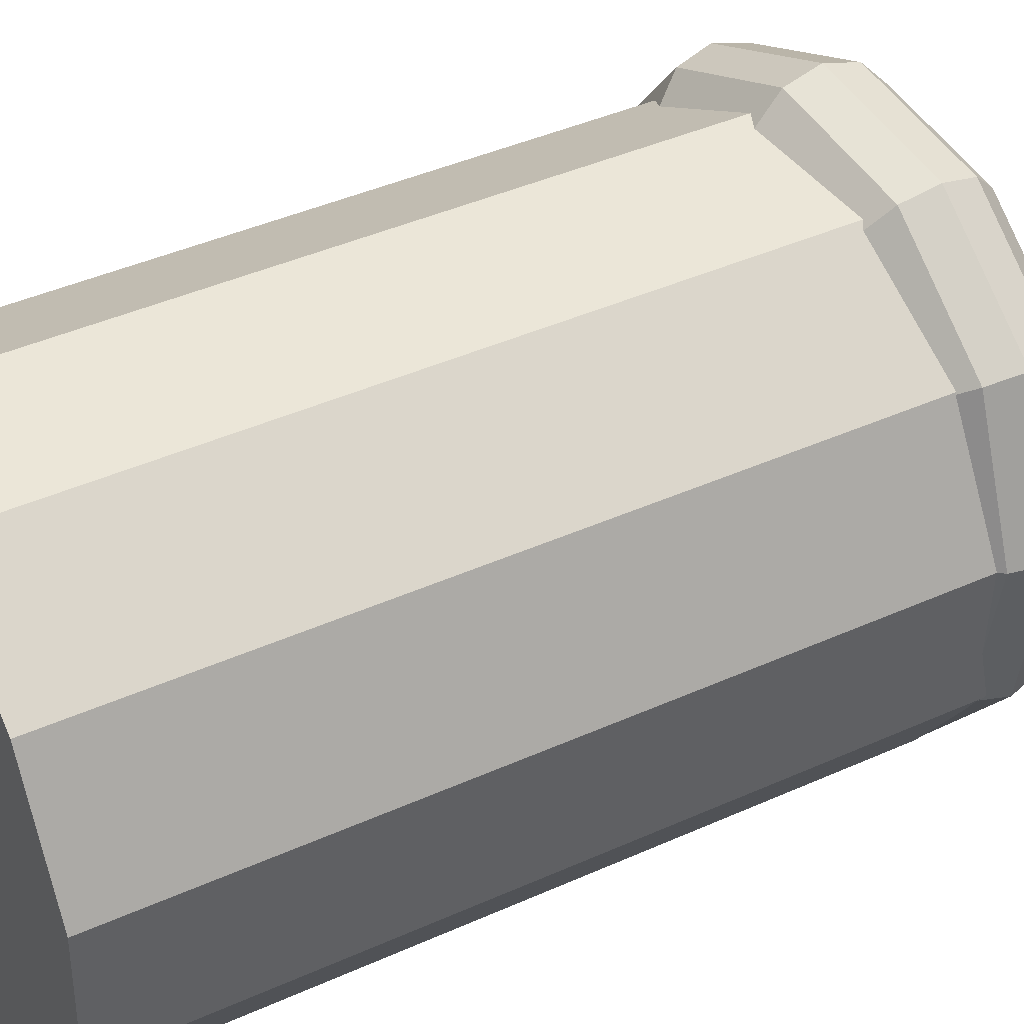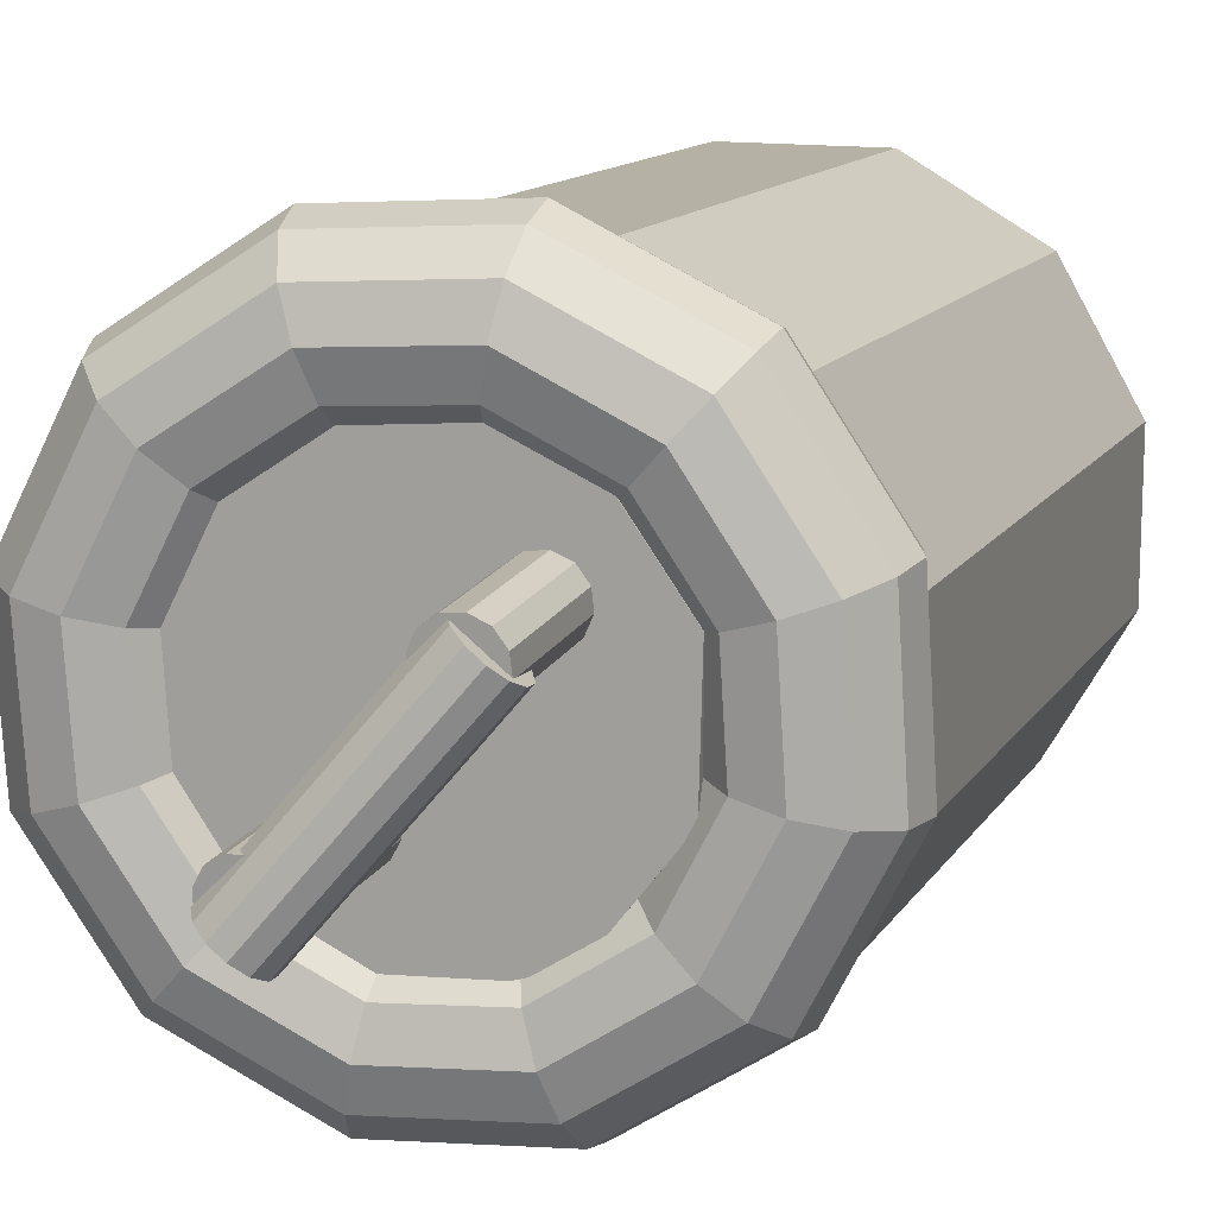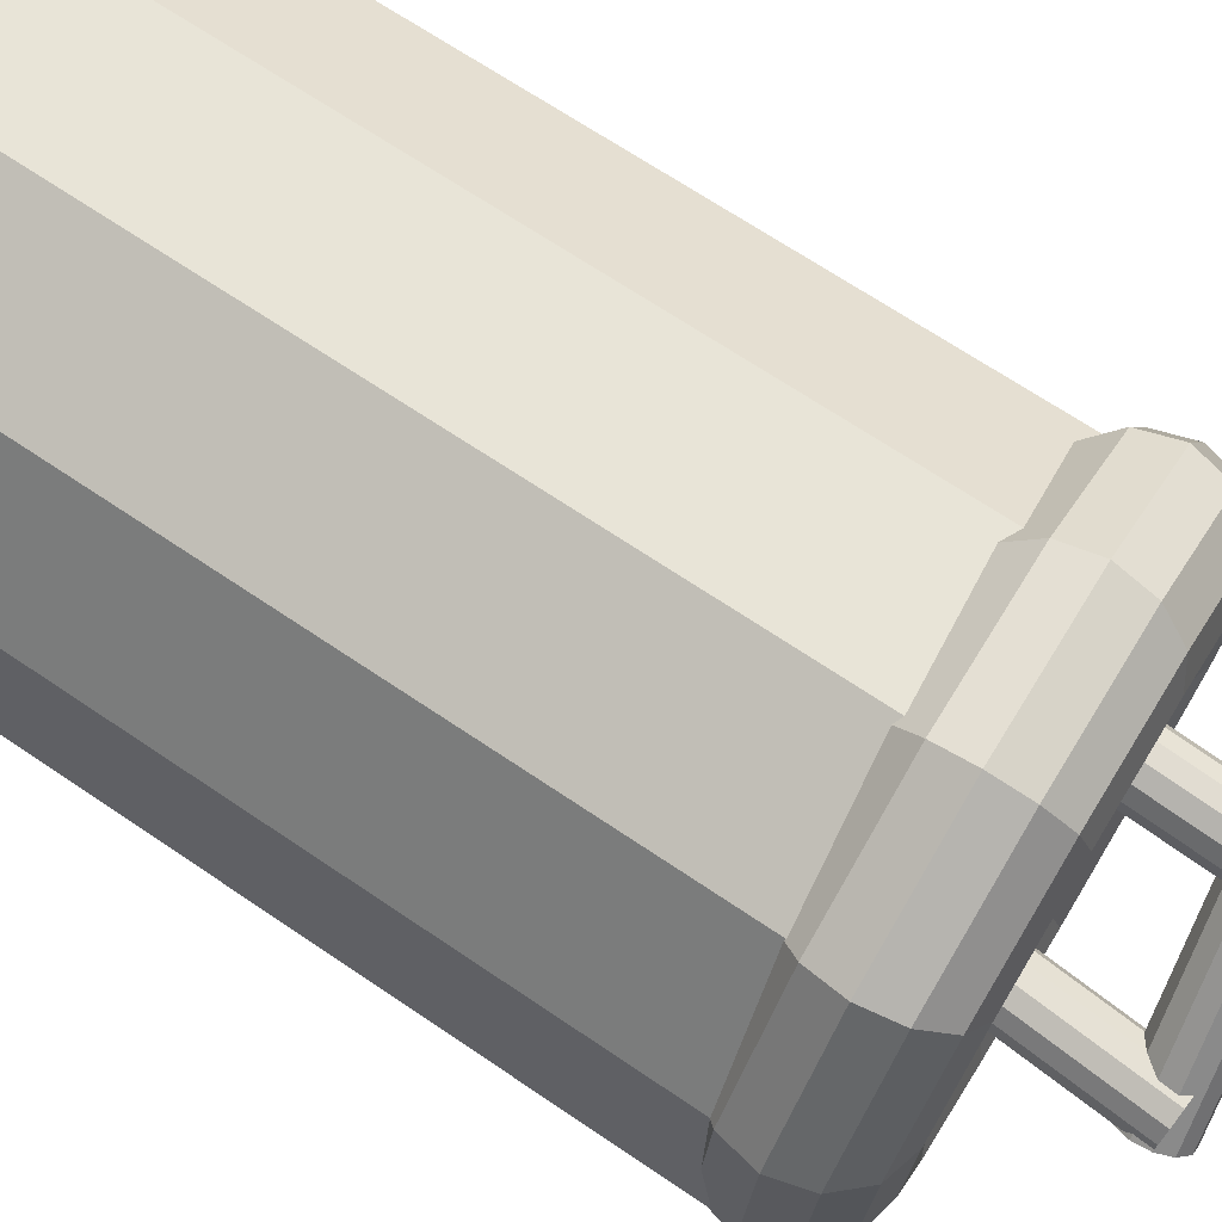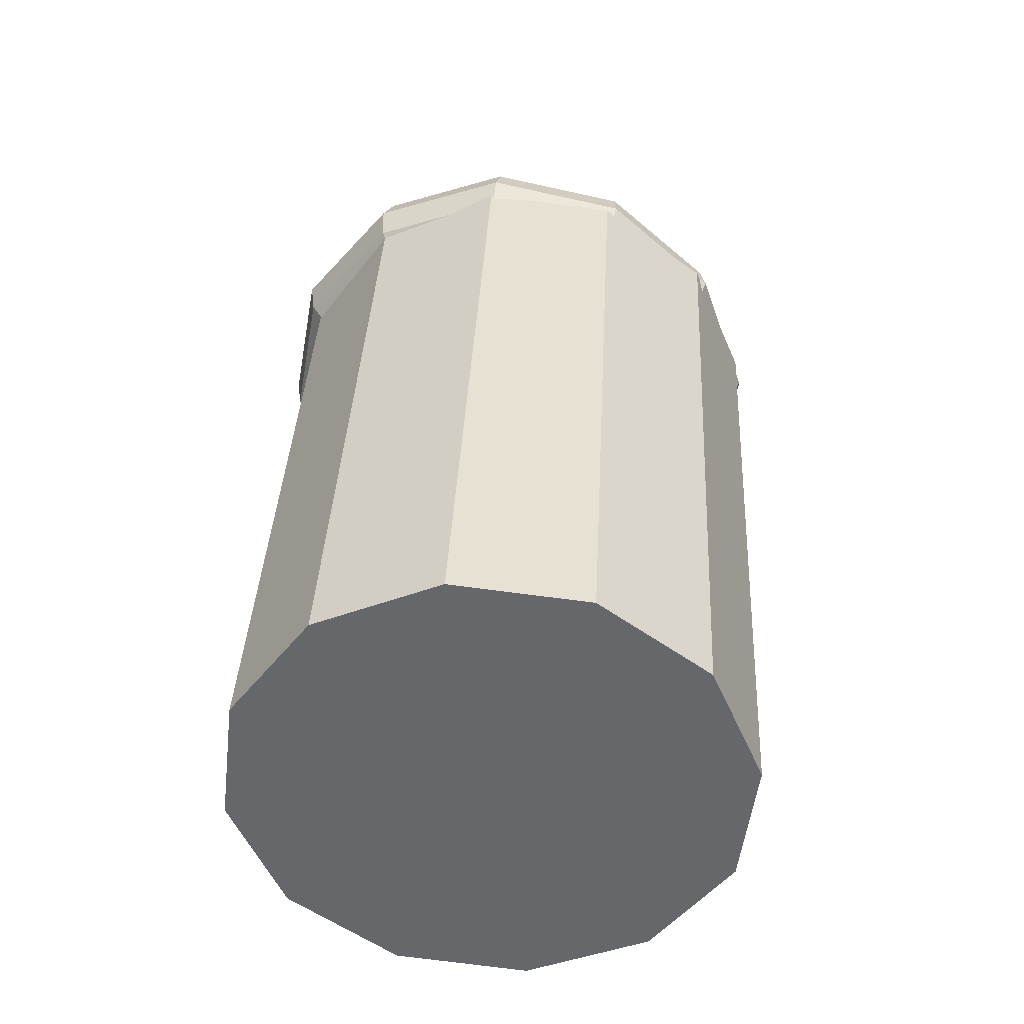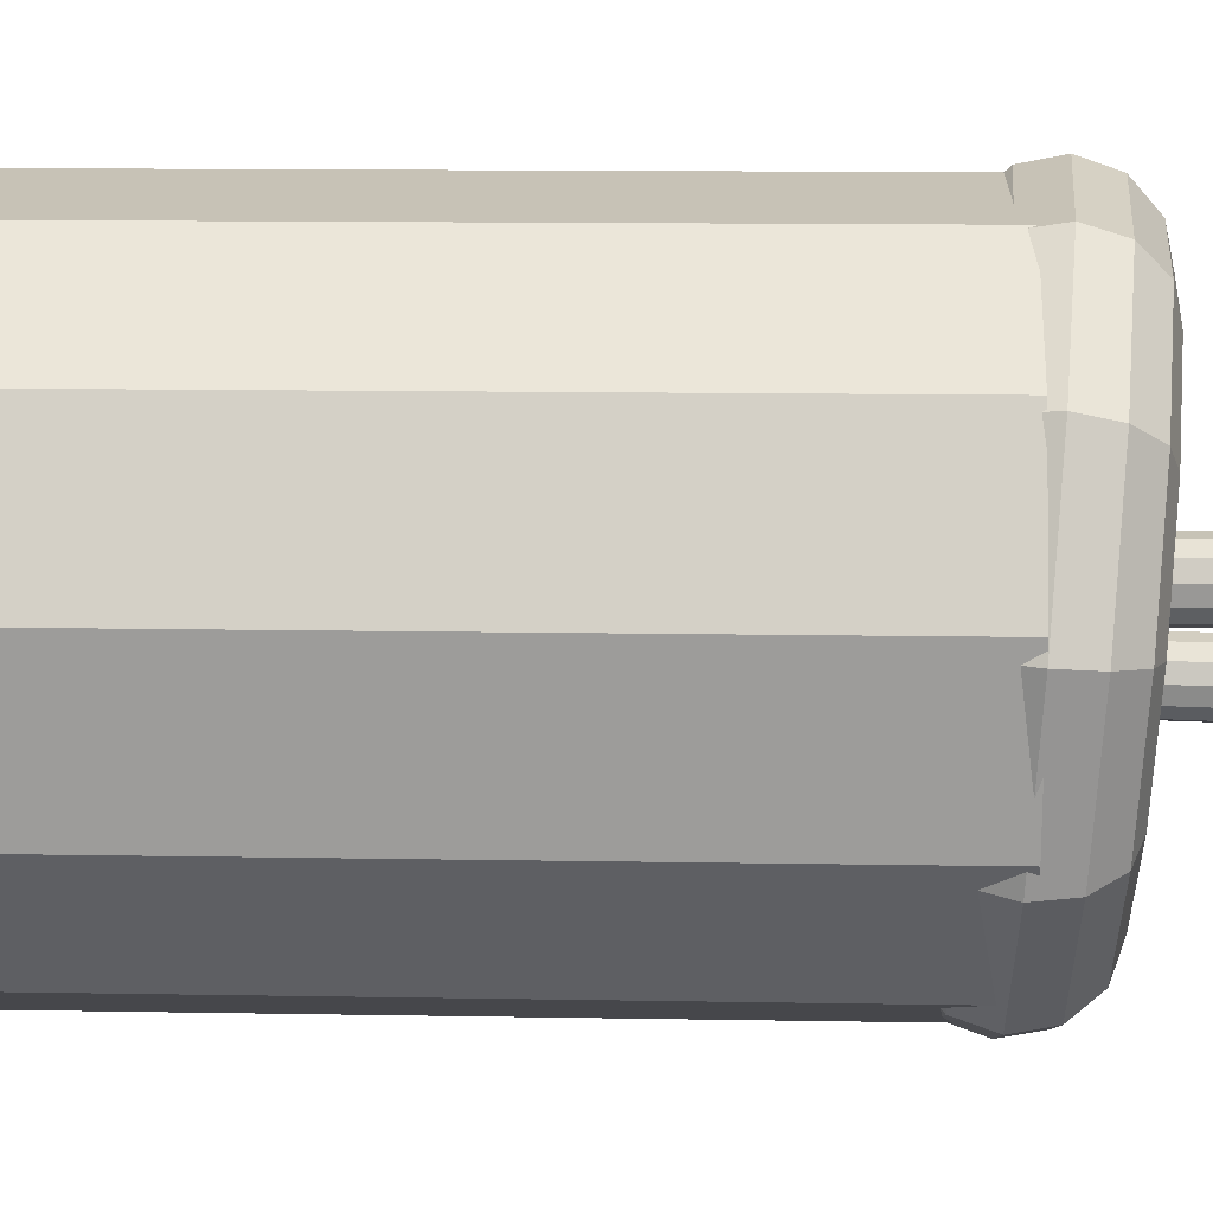
<metadata>
{"format":"obj","ext":"obj","renderer":"f3d","projection":"perspective","resolution":1024,"background":"white","views":[{"elev":47.4,"azim":63.4,"up":"+Z"},{"elev":9.0,"azim":-159.8,"up":"+Z"},{"elev":62.2,"azim":126.0,"up":"+Z"},{"elev":-51.8,"azim":111.8,"up":"+Y"},{"elev":-69.3,"azim":92.0,"up":"+Z"}]}
</metadata>
<code>
v -0.05869 -0.01131 -0.06594
v -0.08299 -0.01027 -0.0262
v -0.07618 -0.2525 -0.01568
v -0.05188 -0.2536 -0.05541
v -0.08417 -0.008283 0.02033
v -0.07736 -0.2505 0.03085
v -0.06191 -0.005883 0.06119
v -0.0551 -0.2481 0.07171
v -0.02219 -0.003713 0.08542
v -0.01537 -0.246 0.09594
v 0.02437 -0.002355 0.08654
v 0.03118 -0.2446 0.09707
v 0.06528 -0.002174 0.06425
v 0.07209 -0.2444 0.07477
v 0.08957 -0.003216 0.02451
v 0.09639 -0.2455 0.03504
v 0.09075 -0.005204 -0.02202
v 0.09756 -0.2475 -0.01149
v 0.0685 -0.007604 -0.06287
v 0.07531 -0.2499 -0.05235
v 0.02877 -0.009774 -0.08711
v 0.03558 -0.252 -0.07659
v -0.01779 -0.01113 -0.08823
v -0.01097 -0.2534 -0.07771
v 0.04787 0.01964 -0.05079
v 0.01554 0.01518 -0.06797
v 0.01856 0.01119 -0.0792
v 0.05627 0.01639 -0.05915
v 0.02132 0.001954 -0.08683
v 0.06298 0.007704 -0.06468
v 0.0231 -0.01005 -0.08882
v 0.0662 -0.004099 -0.0659
v 0.0234 -0.0216 -0.08463
v 0.06506 -0.01585 -0.06248
v 0.02216 -0.02961 -0.07538
v 0.05987 -0.0244 -0.05533
v 0.0197 -0.03193 -0.06356
v 0.05203 -0.02747 -0.04637
v 0.01669 -0.02794 -0.05233
v 0.04362 -0.02422 -0.03801
v 0.01392 -0.0187 -0.0447
v 0.03692 -0.01553 -0.03248
v 0.01215 -0.006698 -0.04272
v 0.0337 -0.003723 -0.03126
v 0.01184 0.004856 -0.04691
v 0.03484 0.00803 -0.03468
v 0.01309 0.01286 -0.05615
v 0.04002 0.01658 -0.04183
v -0.02118 0.01207 -0.06663
v -0.02429 0.007554 -0.07764
v -0.026 -0.002061 -0.08511
v -0.02587 -0.0142 -0.08703
v -0.02392 -0.02562 -0.0829
v -0.02069 -0.03325 -0.07382
v -0.01702 -0.03504 -0.06222
v -0.01392 -0.03053 -0.05122
v -0.0122 -0.02092 -0.04375
v -0.01233 -0.008775 -0.04183
v -0.01428 0.00264 -0.04596
v -0.01752 0.01027 -0.05504
v -0.05247 0.01113 -0.04713
v -0.06079 0.006465 -0.05488
v -0.06632 -0.003264 -0.05997
v -0.06758 -0.01545 -0.06102
v -0.06424 -0.02682 -0.05776
v -0.05719 -0.03433 -0.05106
v -0.04831 -0.03598 -0.04271
v -0.03999 -0.03131 -0.03496
v -0.03446 -0.02158 -0.02987
v -0.03319 -0.009397 -0.02882
v -0.03654 0.001976 -0.03208
v -0.04359 0.00949 -0.03878
v -0.06993 0.01263 -0.01467
v -0.08116 0.008213 -0.01702
v -0.08882 -0.001334 -0.01815
v -0.09087 -0.01345 -0.01775
v -0.08674 -0.02489 -0.01594
v -0.07756 -0.03259 -0.0132
v -0.06577 -0.03448 -0.01026
v -0.05454 -0.03006 -0.007916
v -0.04688 -0.02051 -0.00679
v -0.04483 -0.008398 -0.007185
v -0.04896 0.003041 -0.008996
v -0.05814 0.01074 -0.01174
v -0.06889 0.01616 0.02202
v -0.07995 0.01233 0.02579
v -0.08748 0.003213 0.02915
v -0.08948 -0.008745 0.03118
v -0.0854 -0.02034 0.03135
v -0.07635 -0.02847 0.02962
v -0.06473 -0.03095 0.02644
v -0.05368 -0.02712 0.02267
v -0.04614 -0.018 0.01931
v -0.04414 -0.006046 0.01728
v -0.04822 0.005551 0.01711
v -0.05728 0.01368 0.01884
v -0.04963 0.02077 0.05314
v -0.05747 0.01771 0.06209
v -0.06266 0.009159 0.06924
v -0.0638 -0.002594 0.07266
v -0.06058 -0.0144 0.07144
v -0.05387 -0.02309 0.06591
v -0.04547 -0.02634 0.05755
v -0.03762 -0.02328 0.04859
v -0.03244 -0.01472 0.04144
v -0.0313 -0.00297 0.03802
v -0.03452 0.008833 0.03924
v -0.04122 0.01752 0.04477
v -0.0173 0.02524 0.07032
v -0.01976 0.02292 0.08214
v -0.021 0.01491 0.09139
v -0.0207 0.003356 0.09558
v -0.01892 -0.008646 0.09359
v -0.01616 -0.01788 0.08597
v -0.01314 -0.02188 0.07474
v -0.01069 -0.01956 0.06292
v -0.009443 -0.01155 0.05367
v -0.009749 4.768e-06 0.04948
v -0.01152 0.01201 0.05147
v -0.01429 0.02124 0.05909
v 0.01942 0.02835 0.06898
v 0.02309 0.02655 0.08058
v 0.02632 0.01892 0.08966
v 0.02827 0.00751 0.09379
v 0.0284 -0.004632 0.09187
v 0.02669 -0.01425 0.0844
v 0.02358 -0.01876 0.0734
v 0.01992 -0.01696 0.0618
v 0.01668 -0.009333 0.05272
v 0.01473 0.002082 0.04859
v 0.0146 0.01422 0.05051
v 0.01632 0.02384 0.05798
v 0.05071 0.02929 0.04947
v 0.05959 0.02764 0.05782
v 0.06664 0.02013 0.06452
v 0.06998 0.008755 0.06778
v 0.06872 -0.003428 0.06673
v 0.06319 -0.01316 0.06164
v 0.05487 -0.01783 0.05389
v 0.04599 -0.01618 0.04554
v 0.03894 -0.008668 0.03884
v 0.03559 0.002704 0.03558
v 0.03686 0.01489 0.03663
v 0.04239 0.02462 0.04172
v 0.06817 0.02779 0.01702
v 0.07996 0.02589 0.01996
v 0.08914 0.0182 0.0227
v 0.09327 0.006757 0.02451
v 0.09122 -0.005359 0.02491
v 0.08356 -0.01491 0.02378
v 0.07233 -0.01932 0.02144
v 0.06054 -0.01743 0.0185
v 0.05136 -0.009734 0.01576
v 0.04723 0.001705 0.01395
v 0.04928 0.01382 0.01355
v 0.05694 0.02337 0.01468
v 0.06713 0.02426 -0.01967
v 0.07875 0.02178 -0.02285
v 0.0878 0.01365 -0.02459
v 0.09188 0.002052 -0.02442
v 0.08988 -0.009906 -0.02238
v 0.08235 -0.01902 -0.01903
v 0.07129 -0.02285 -0.01526
v 0.05968 -0.02037 -0.01208
v 0.05062 -0.01224 -0.01035
v 0.04654 -0.0006471 -0.01052
v 0.04854 0.01131 -0.01255
v 0.05608 0.02043 -0.0159
v -0.02777 0.006344 -0.0473
v -0.05121 0.007273 -0.01858
v -0.05085 0.002307 -0.01812
v -0.02741 0.001378 -0.04684
v -0.05335 0.01049 0.0183
v -0.05299 0.005526 0.01876
v -0.03339 0.01477 0.04926
v -0.03303 0.009806 0.04971
v 0.001065 0.01848 0.06246
v 0.001425 0.01351 0.06291
v 0.03684 0.0202 0.05287
v 0.0372 0.01523 0.05332
v 0.06028 0.01927 0.02415
v 0.06064 0.0143 0.02461
v 0.06243 0.01605 -0.01273
v 0.06279 0.01108 -0.01227
v 0.04246 0.01177 -0.04368
v 0.04282 0.0068 -0.04323
v 0.008011 0.00806 -0.05689
v 0.008371 0.003094 -0.05643
v -0.03165 0.0546 0.01105
v -0.0339 0.05509 0.01569
v -0.03277 0.008796 0.02114
v -0.03052 0.008305 0.0165
v -0.03352 0.05571 0.02081
v -0.03239 0.009409 0.02626
v -0.0306 0.05628 0.02505
v -0.02947 0.009979 0.0305
v -0.02594 0.05665 0.02727
v -0.02481 0.01035 0.03272
v -0.02078 0.05673 0.02688
v -0.01965 0.01043 0.03232
v -0.0165 0.05649 0.02397
v -0.01538 0.01019 0.02942
v -0.01426 0.056 0.01933
v -0.01313 0.009704 0.02478
v -0.01464 0.05539 0.01421
v -0.01351 0.009091 0.01966
v -0.01755 0.05482 0.009966
v -0.01643 0.008521 0.01542
v -0.02221 0.05444 0.007747
v -0.02109 0.008146 0.0132
v -0.02738 0.05437 0.008143
v -0.02625 0.008067 0.01359
v 0.01128 0.05892 -0.04074
v 0.01277 0.06354 -0.03896
v -0.03428 0.05761 0.01592
v -0.03578 0.05298 0.01414
v 0.01589 0.06641 -0.03597
v -0.03117 0.06047 0.0189
v 0.01979 0.06674 -0.03259
v -0.02726 0.0608 0.02229
v 0.02344 0.06445 -0.02971
v -0.02362 0.05851 0.02516
v 0.02585 0.06016 -0.02811
v -0.02121 0.05422 0.02677
v 0.02638 0.05501 -0.02822
v -0.02068 0.04907 0.02666
v 0.02488 0.05039 -0.03
v -0.02217 0.04445 0.02488
v 0.02177 0.04753 -0.03298
v -0.02529 0.04159 0.0219
v 0.01786 0.04719 -0.03636
v -0.02919 0.04125 0.01852
v 0.01422 0.04948 -0.03924
v -0.03284 0.04354 0.01564
v 0.01181 0.05377 -0.04084
v -0.03525 0.04783 0.01404
v 0.008714 0.05951 -0.03423
v 0.006067 0.06007 -0.02982
v 0.00552 0.01253 -0.02407
v 0.008166 0.01196 -0.02848
v 0.006 0.0607 -0.02468
v 0.005453 0.01315 -0.01893
v 0.00853 0.06121 -0.02019
v 0.007982 0.01367 -0.01444
v 0.01298 0.06148 -0.01756
v 0.01243 0.01393 -0.01181
v 0.01815 0.06143 -0.01749
v 0.01761 0.01388 -0.01173
v 0.02267 0.06107 -0.01999
v 0.02212 0.01353 -0.01424
v 0.02532 0.06051 -0.0244
v 0.02477 0.01296 -0.01865
v 0.02538 0.05988 -0.02954
v 0.02484 0.01234 -0.02379
v 0.02285 0.05937 -0.03403
v 0.02231 0.01183 -0.02828
v 0.01841 0.0591 -0.03666
v 0.01786 0.01156 -0.03091
v 0.01323 0.05915 -0.03674
v 0.01268 0.01161 -0.03098
o group1919868581
g mesh1919868581
f 4 3 2 1
f 3 6 5 2
f 8 10 9 7
f 12 14 13 11
f 14 16 15 13
f 16 18 17 15
f 18 20 19 17
f 20 22 21 19
f 22 24 23 21
f 24 4 1 23
f 1 2 5 7 9 11 13 15 17 19 21 23
f 24 22 20 18 16 14 12 10 8 6 3 4
f 6 8 7 5
f 10 12 11 9
o group847495799
g mesh847495799
f 28 27 26 25
f 30 29 27 28
f 32 31 29 30
f 34 33 31 32
f 36 35 33 34
f 38 37 35 36
f 40 39 37 38
f 42 41 39 40
f 44 43 41 42
f 46 45 43 44
f 48 47 45 46
f 25 26 47 48
f 27 50 49 26
f 29 51 50 27
f 31 52 51 29
f 33 53 52 31
f 35 54 53 33
f 37 55 54 35
f 39 56 55 37
f 41 57 56 39
f 43 58 57 41
f 45 59 58 43
f 47 60 59 45
f 26 49 60 47
f 50 62 61 49
f 51 63 62 50
f 52 64 63 51
f 53 65 64 52
f 54 66 65 53
f 55 67 66 54
f 56 68 67 55
f 57 69 68 56
f 58 70 69 57
f 59 71 70 58
f 60 72 71 59
f 49 61 72 60
f 62 74 73 61
f 63 75 74 62
f 64 76 75 63
f 65 77 76 64
f 66 78 77 65
f 67 79 78 66
f 68 80 79 67
f 69 81 80 68
f 70 82 81 69
f 71 83 82 70
f 72 84 83 71
f 61 73 84 72
f 74 86 85 73
f 75 87 86 74
f 76 88 87 75
f 77 89 88 76
f 78 90 89 77
f 79 91 90 78
f 80 92 91 79
f 81 93 92 80
f 82 94 93 81
f 83 95 94 82
f 84 96 95 83
f 73 85 96 84
f 86 98 97 85
f 87 99 98 86
f 88 100 99 87
f 89 101 100 88
f 90 102 101 89
f 91 103 102 90
f 92 104 103 91
f 93 105 104 92
f 94 106 105 93
f 95 107 106 94
f 96 108 107 95
f 85 97 108 96
f 98 110 109 97
f 101 113 112 100
f 102 114 113 101
f 103 115 114 102
f 104 116 115 103
f 105 117 116 104
f 106 118 117 105
f 107 119 118 106
f 108 120 119 107
f 97 109 120 108
f 112 124 123 111
f 113 125 124 112
f 114 126 125 113
f 115 127 126 114
f 116 128 127 115
f 117 129 128 116
f 118 130 129 117
f 119 131 130 118
f 120 132 131 119
f 109 121 132 120
f 122 134 133 121
f 123 135 134 122
f 124 136 135 123
f 125 137 136 124
f 126 138 137 125
f 127 139 138 126
f 128 140 139 127
f 129 141 140 128
f 130 142 141 129
f 131 143 142 130
f 132 144 143 131
f 134 146 145 133
f 135 147 146 134
f 136 148 147 135
f 137 149 148 136
f 138 150 149 137
f 139 151 150 138
f 140 152 151 139
f 141 153 152 140
f 142 154 153 141
f 143 155 154 142
f 144 156 155 143
f 133 145 156 144
f 146 158 157 145
f 147 159 158 146
f 148 160 159 147
f 149 161 160 148
f 150 162 161 149
f 151 163 162 150
f 152 164 163 151
f 153 165 164 152
f 154 166 165 153
f 155 167 166 154
f 156 168 167 155
f 145 157 168 156
f 158 28 25 157
f 159 30 28 158
f 160 32 30 159
f 161 34 32 160
f 162 36 34 161
f 163 38 36 162
f 164 40 38 163
f 165 42 40 164
f 166 44 42 165
f 167 46 44 166
f 168 48 46 167
f 157 25 48 168
f 99 111 110 98
f 100 112 111 99
f 110 122 121 109
f 111 123 122 110
f 121 133 144 132
o group1261009035
g mesh1261009035
f 192 191 190 189
f 191 194 193 190
f 194 196 195 193
f 196 198 197 195
f 198 200 199 197
f 200 202 201 199
f 202 204 203 201
f 204 206 205 203
f 206 208 207 205
f 208 210 209 207
f 210 212 211 209
f 212 192 189 211
f 189 190 193 195 197 199 201 203 205 207 209 211
f 212 210 208 206 204 202 200 198 196 194 191 192
o group866810855
g mesh866810855
f 216 215 214 213
f 215 218 217 214
f 218 220 219 217
f 220 222 221 219
f 222 224 223 221
f 224 226 225 223
f 226 228 227 225
f 228 230 229 227
f 230 232 231 229
f 232 234 233 231
f 234 236 235 233
f 236 216 213 235
f 213 214 217 219 221 223 225 227 229 231 233 235
f 236 234 232 230 228 226 224 222 220 218 215 216
o group1265088135
g mesh1265088135
f 240 239 238 237
f 239 242 241 238
f 242 244 243 241
f 244 246 245 243
f 246 248 247 245
f 248 250 249 247
f 250 252 251 249
f 252 254 253 251
f 254 256 255 253
f 256 258 257 255
f 258 260 259 257
f 260 240 237 259
f 237 238 241 243 245 247 249 251 253 255 257 259
f 260 258 256 254 252 250 248 246 244 242 239 240
o group1146805951
g mesh1146805951
f 172 171 170 169
f 171 174 173 170
f 174 176 175 173
f 176 178 177 175
f 178 180 179 177
f 180 182 181 179
f 182 184 183 181
f 184 186 185 183
f 186 188 187 185
f 188 172 169 187
f 169 170 173 175 177 179 181 183 185 187
f 188 186 184 182 180 178 176 174 171 172

</code>
